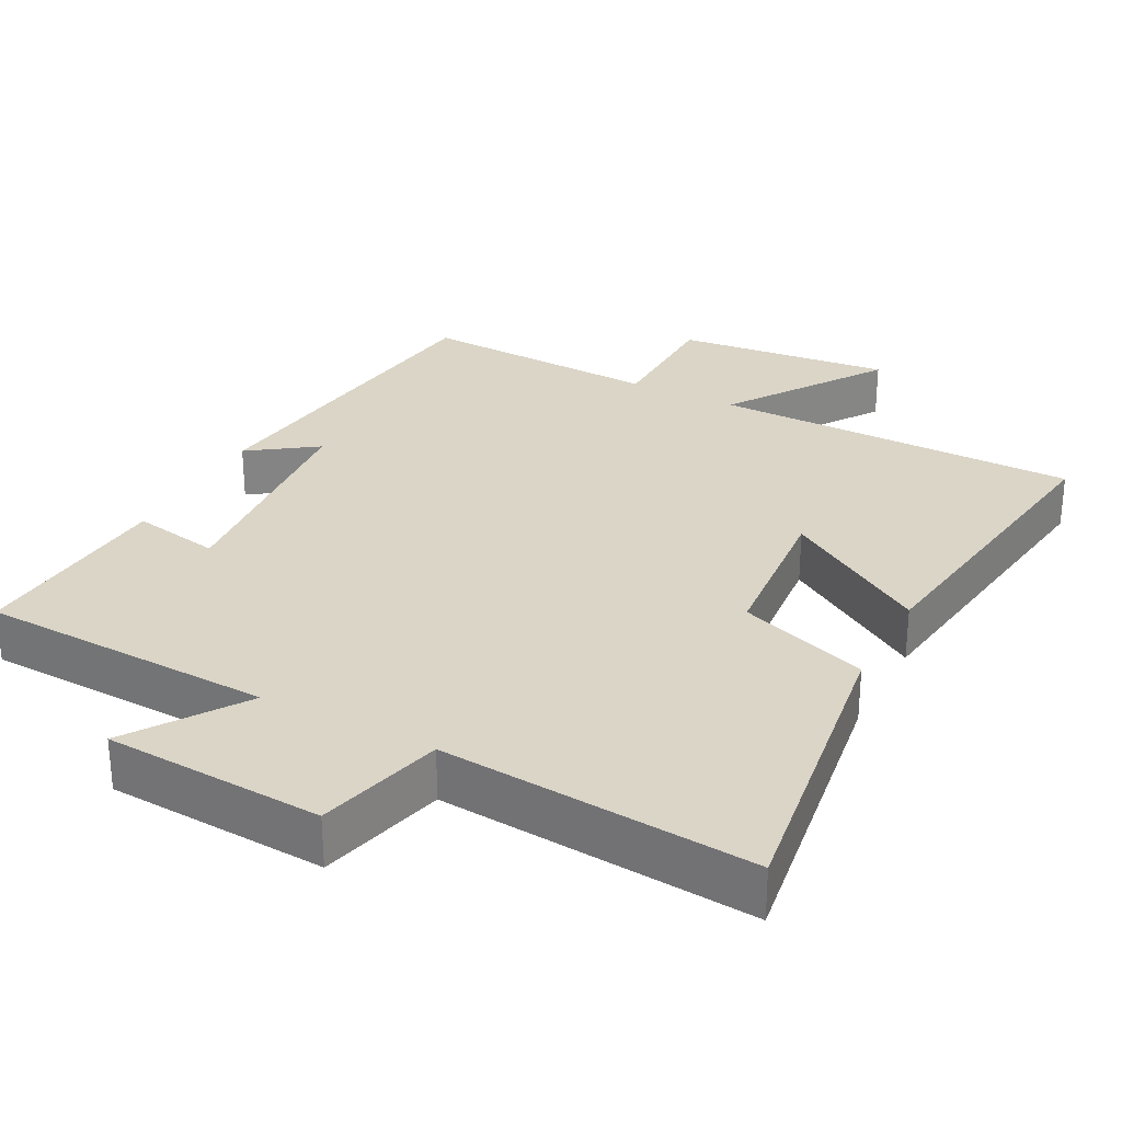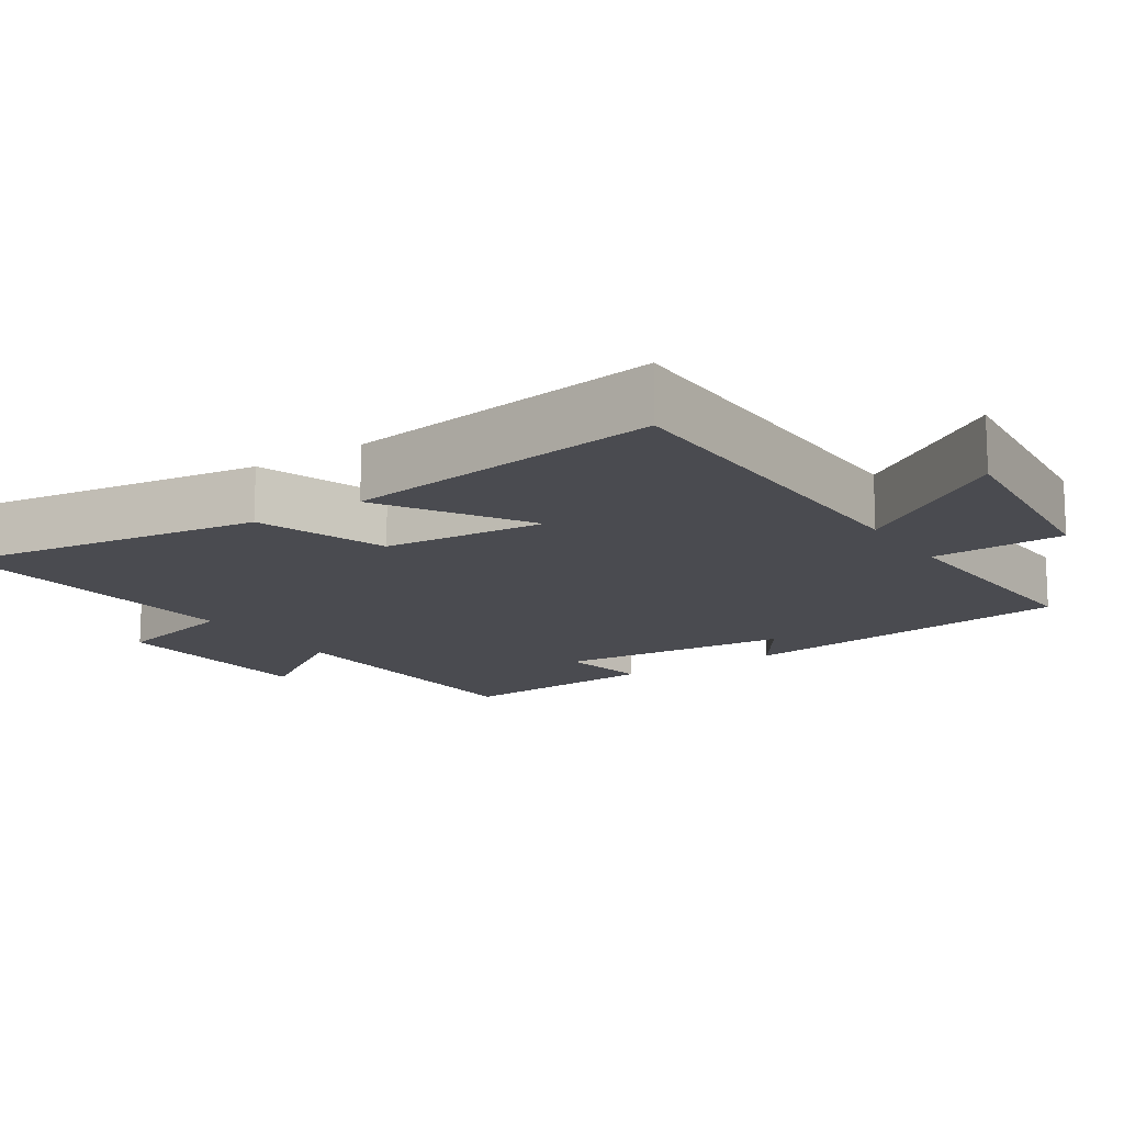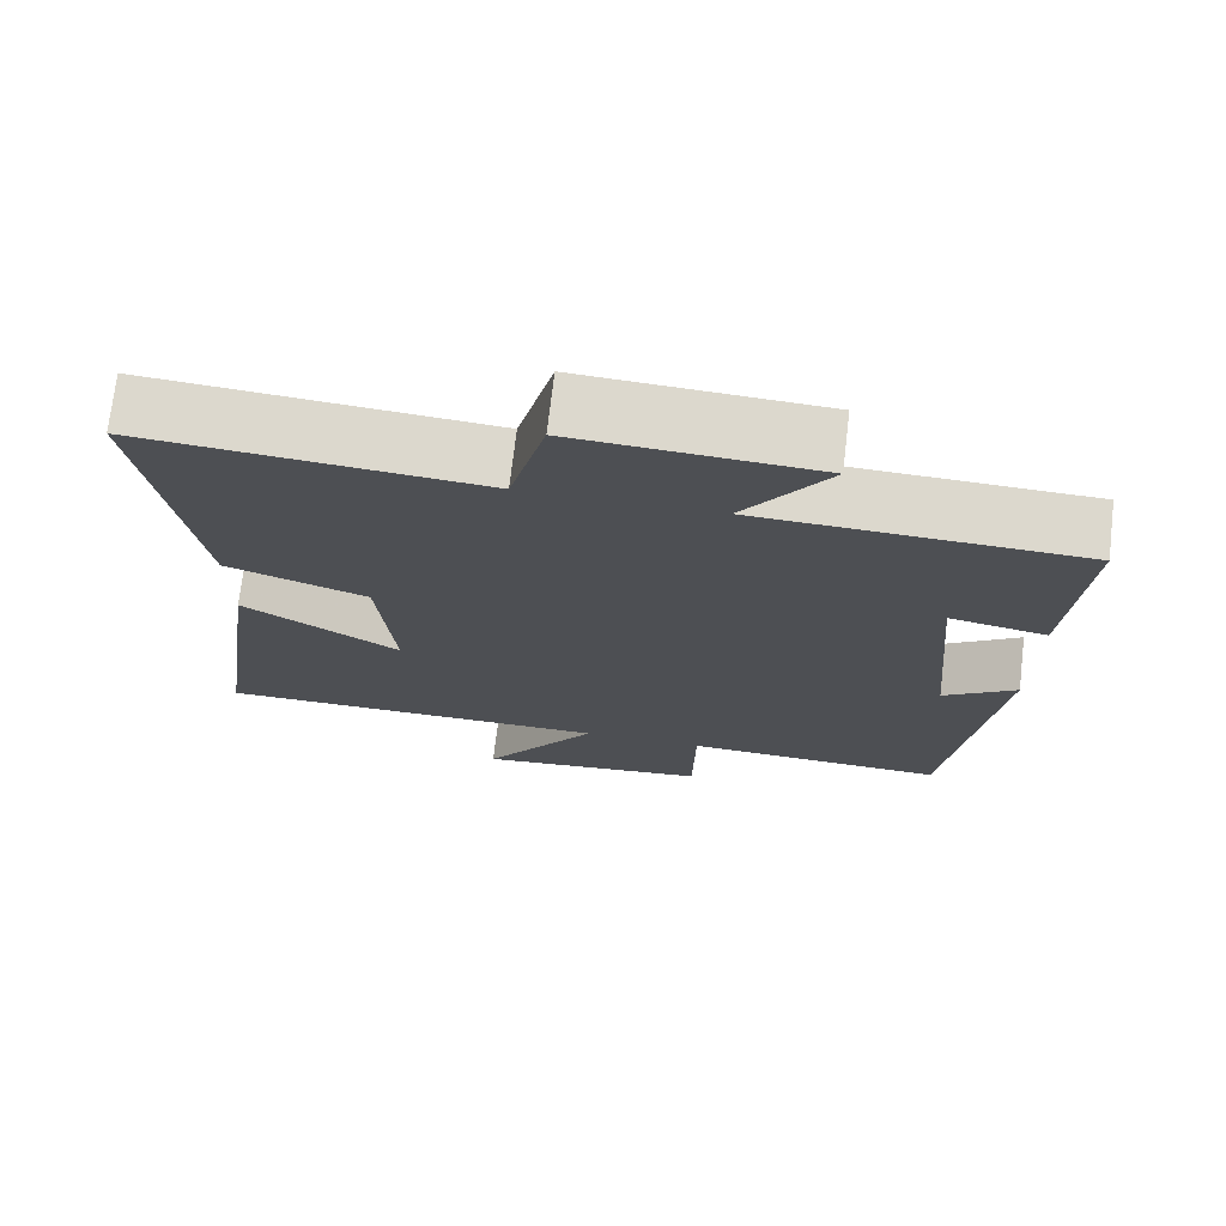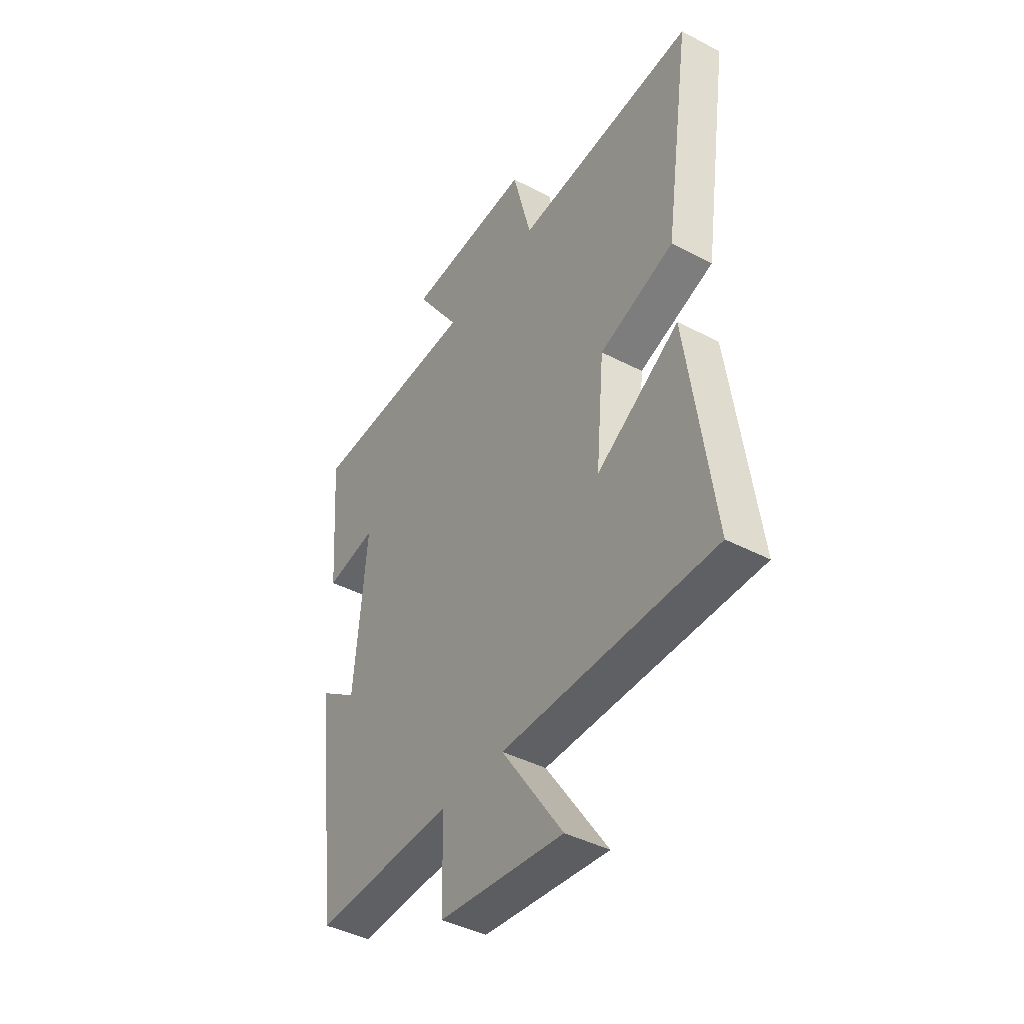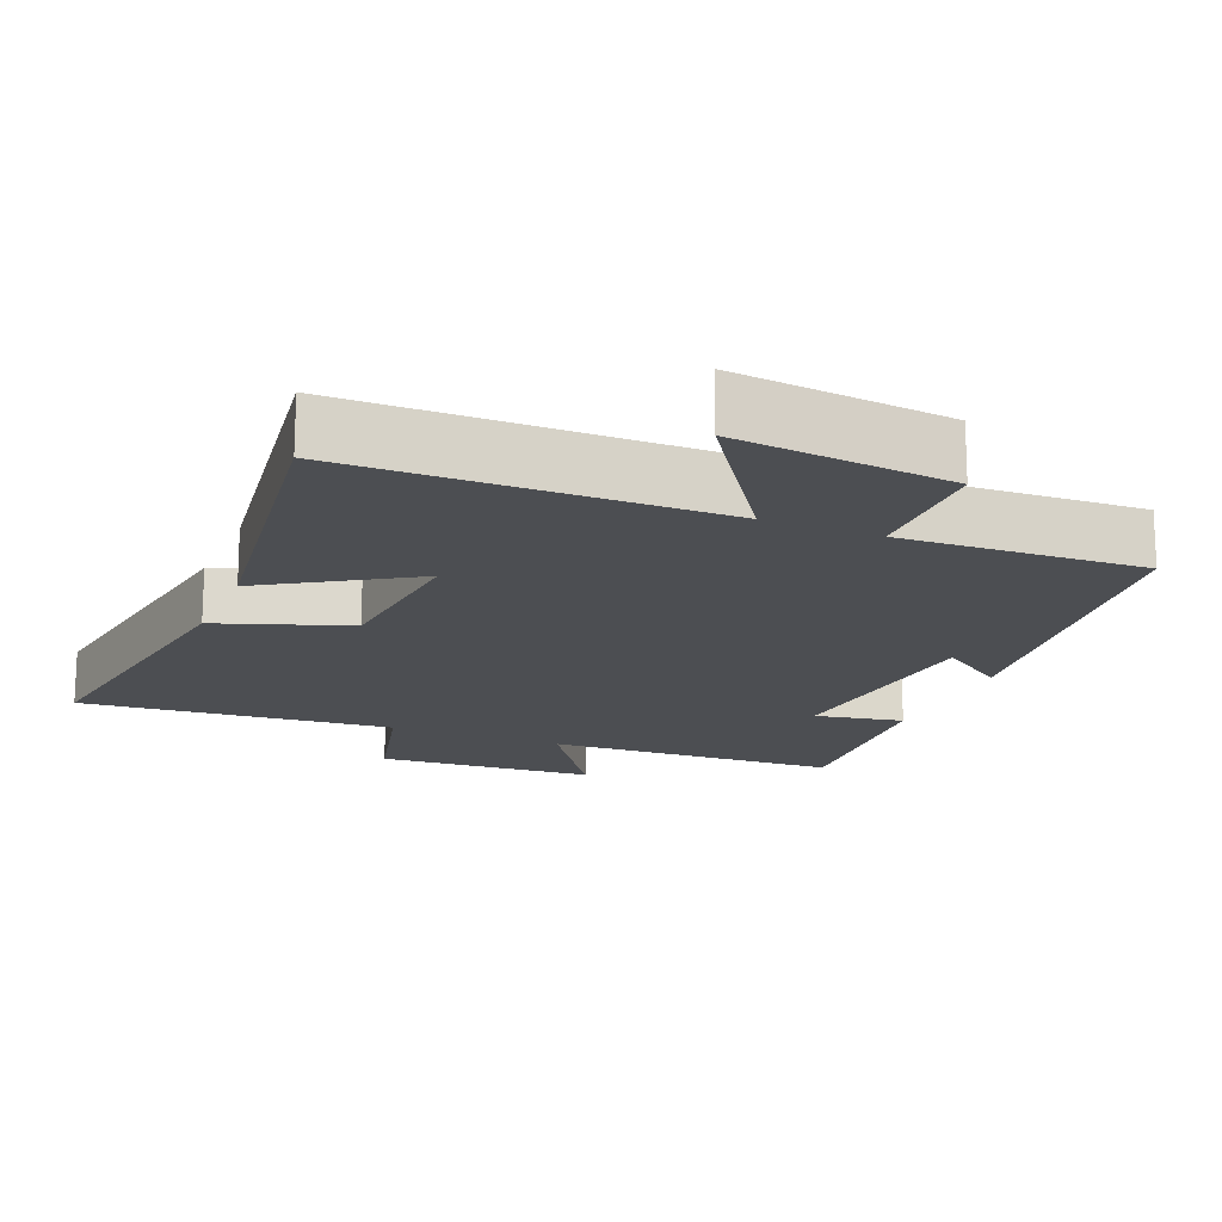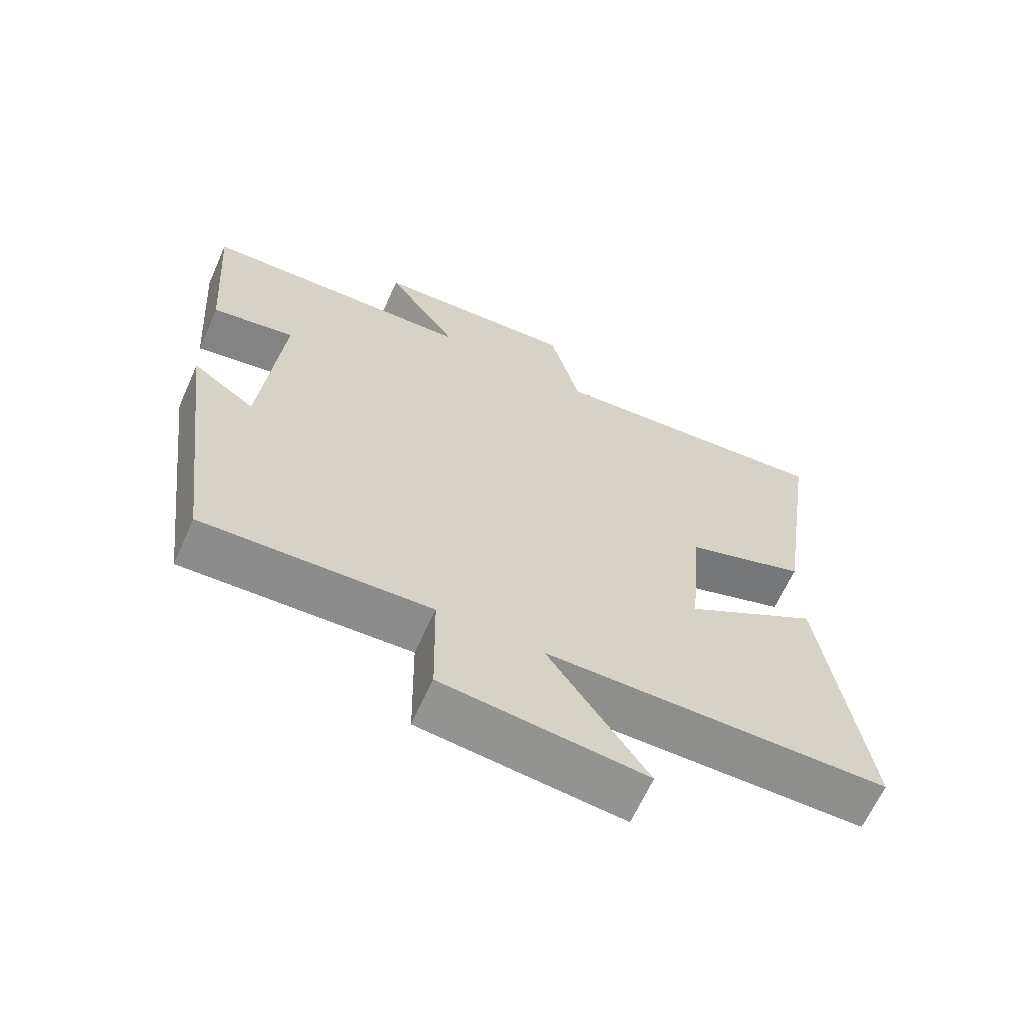
<metadata>
{"format":"obj","ext":"obj","renderer":"f3d","projection":"perspective","resolution":1024,"background":"white","views":[{"elev":29.0,"azim":27.6,"up":"+Y"},{"elev":-14.5,"azim":123.6,"up":"+Y"},{"elev":72.7,"azim":-173.3,"up":"+Z"},{"elev":-42.2,"azim":57.8,"up":"+Z"},{"elev":-16.8,"azim":157.5,"up":"+Y"},{"elev":-65.0,"azim":-24.2,"up":"+Z"}]}
</metadata>
<code>
v 0.562 0.07 -0.497
v 0.052 0.07 -0.5
v 0.199 0.07 -0.716
v -0.101 0.07 -0.684
v -0.104 0.07 -0.5
v -0.44 0.07 -0.515
v -0.5 0.07 -0.04
v -0.407 0.07 -0.105
v -0.377 0.07 0.221
v -0.5 0.07 0.198
v -0.521 0.07 0.484
v -0.112 0.07 0.5
v -0.219 0.07 0.658
v 0.085 0.07 0.676
v 0.13 0.07 0.5
v 0.563 0.07 0.536
v 0.5 0.07 0.108
v 0.32 0.07 0.045
v 0.3 0.07 -0.179
v 0.5 0.07 -0.054
v 0.562 0 -0.497
v 0.052 0 -0.5
v 0.199 0 -0.716
v -0.101 0 -0.684
v -0.104 0 -0.5
v -0.44 0 -0.515
v -0.5 0 -0.04
v -0.407 0 -0.105
v -0.377 0 0.221
v -0.5 0 0.198
v -0.521 0 0.484
v -0.112 0 0.5
v -0.219 0 0.658
v 0.085 0 0.676
v 0.13 0 0.5
v 0.563 0 0.536
v 0.5 0 0.108
v 0.32 0 0.045
v 0.3 0 -0.179
v 0.5 0 -0.054
f 19 20 1 2
f 18 19 2
f 15 16 17 18
f 15 18 2
f 12 13 14 15
f 11 12 15
f 10 11 15
f 9 10 15
f 8 9 15 2
f 5 6 7 8
f 5 8 2 3
f 3 4 5
f 22 21 40 39
f 22 39 38
f 38 37 36 35
f 22 38 35
f 35 34 33 32
f 35 32 31
f 35 31 30
f 35 30 29
f 22 35 29 28
f 28 27 26 25
f 23 22 28 25
f 25 24 23
f 1 21 22 2
f 2 22 23 3
f 3 23 24 4
f 4 24 25 5
f 5 25 26 6
f 6 26 27 7
f 7 27 28 8
f 8 28 29 9
f 9 29 30 10
f 10 30 31 11
f 11 31 32 12
f 12 32 33 13
f 13 33 34 14
f 14 34 35 15
f 15 35 36 16
f 16 36 37 17
f 17 37 38 18
f 18 38 39 19
f 19 39 40 20
f 20 40 21 1

</code>
